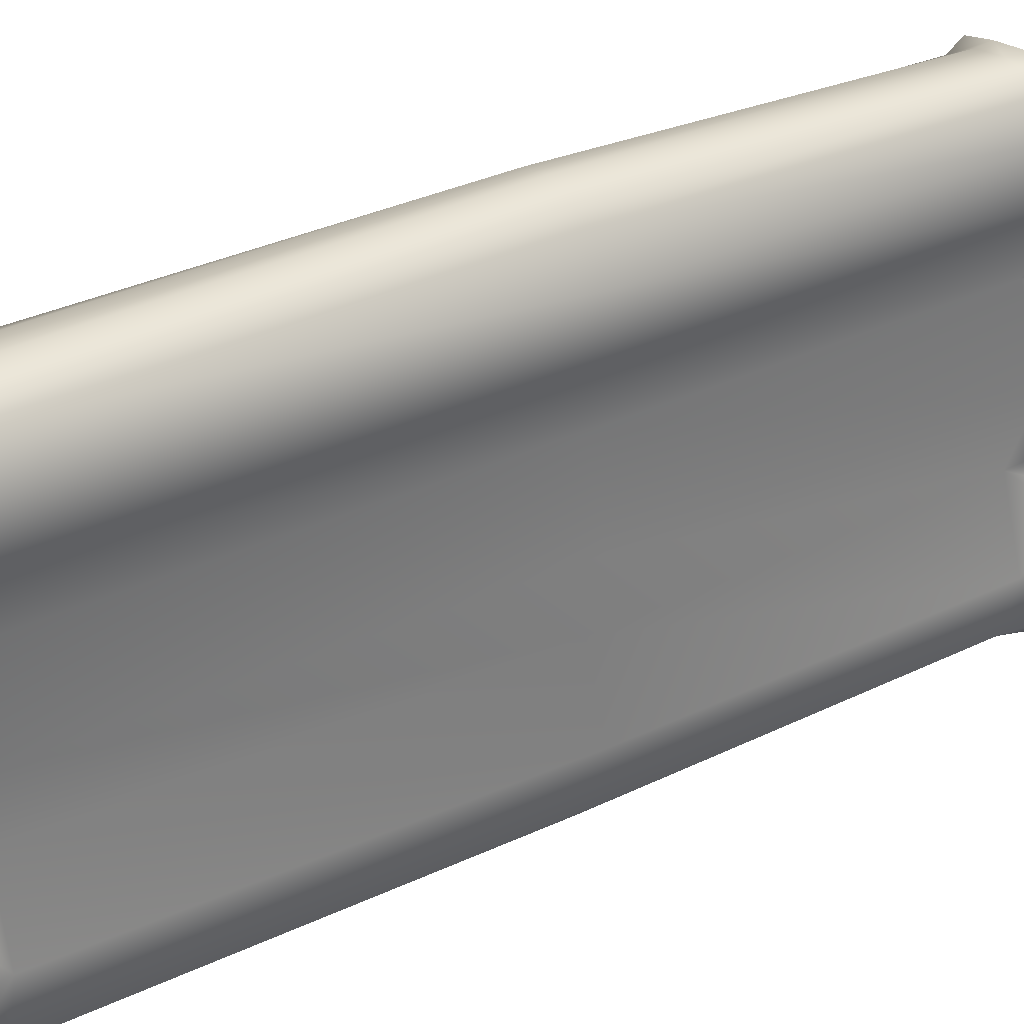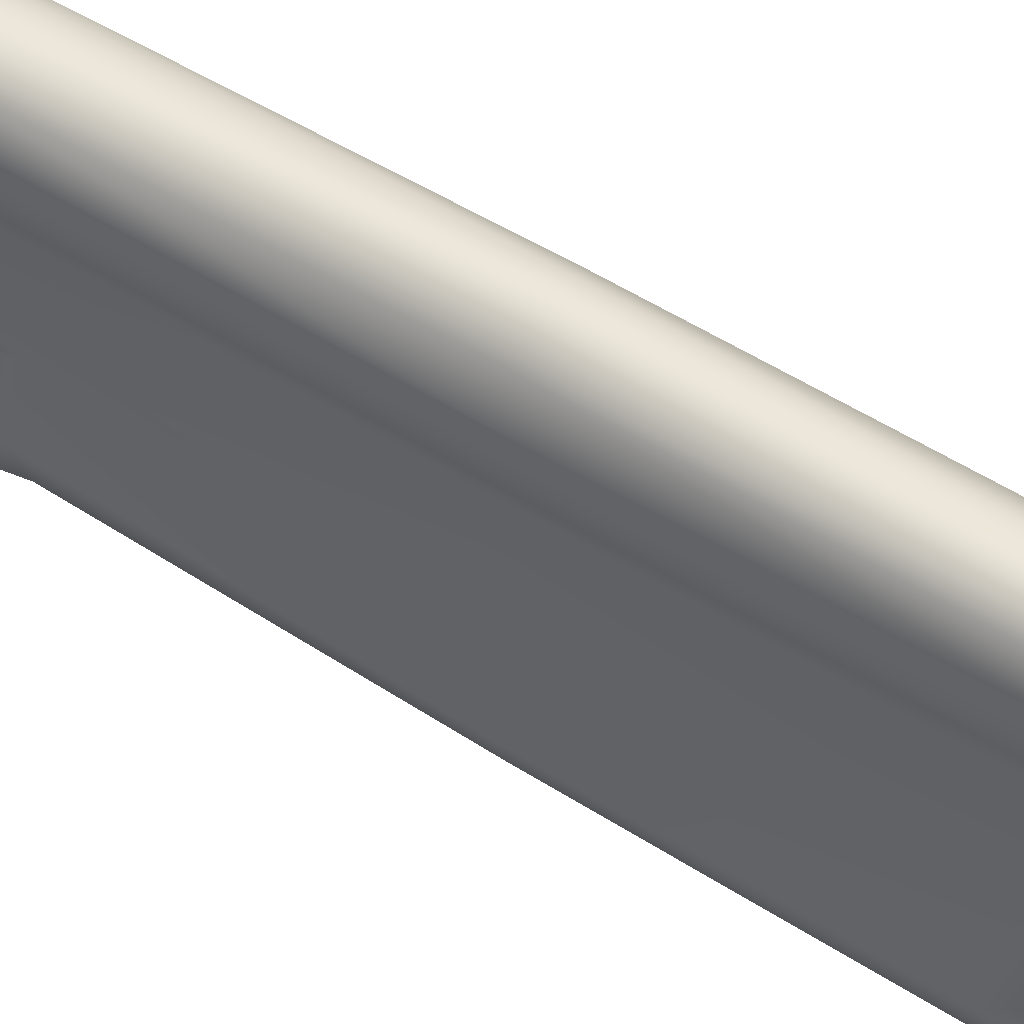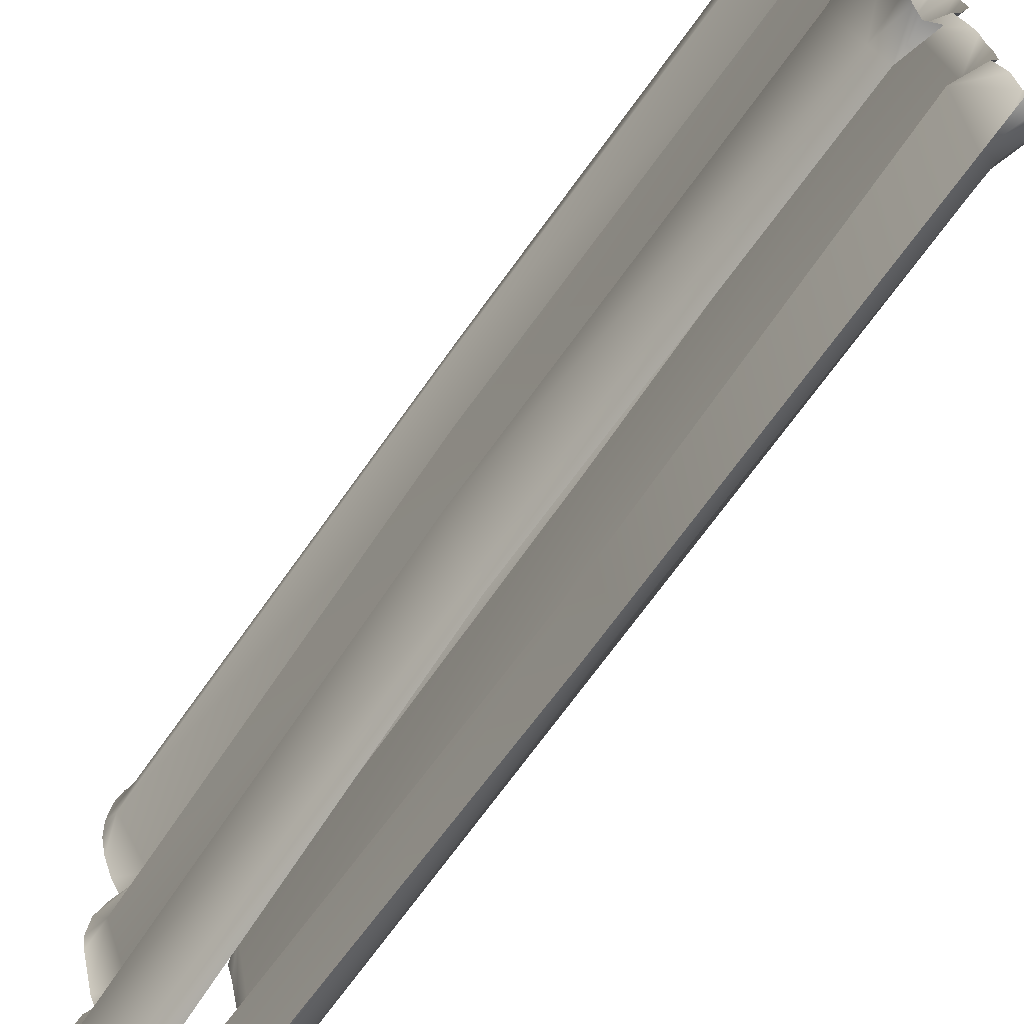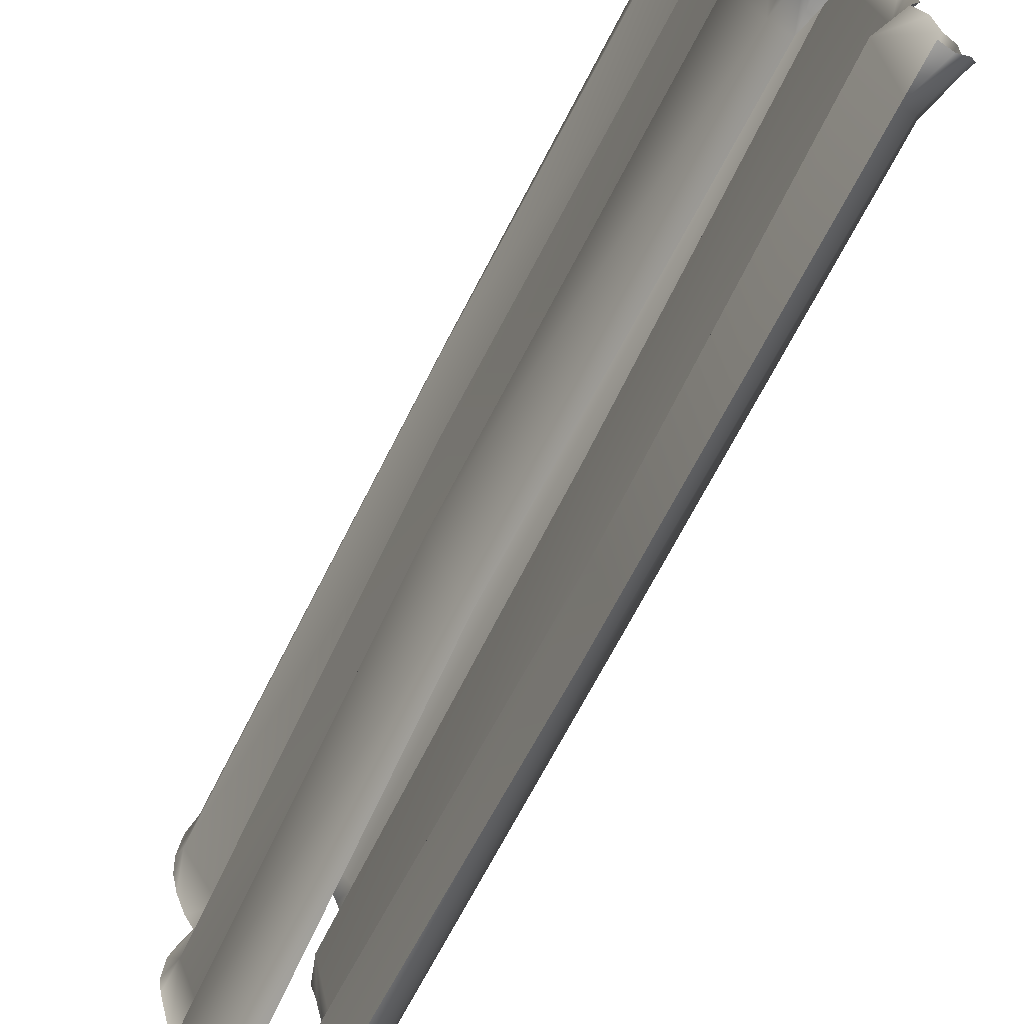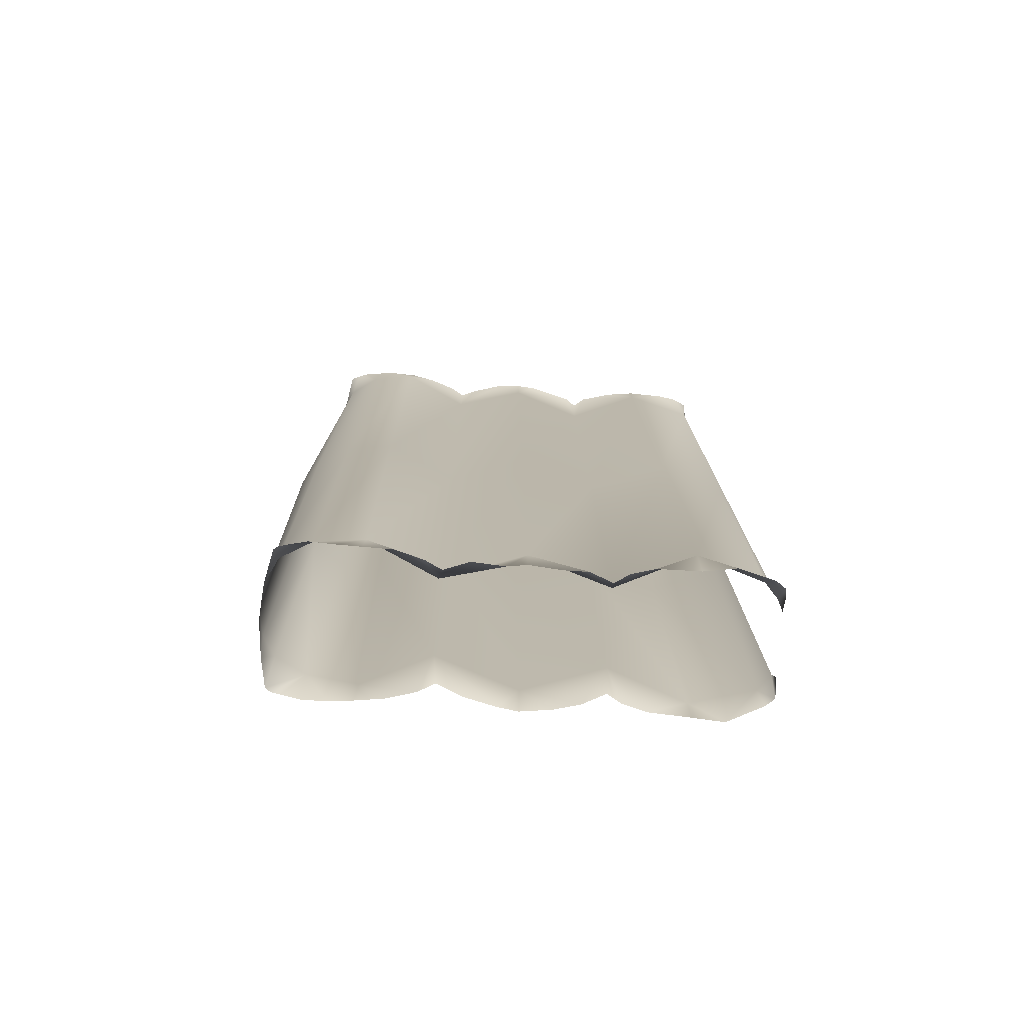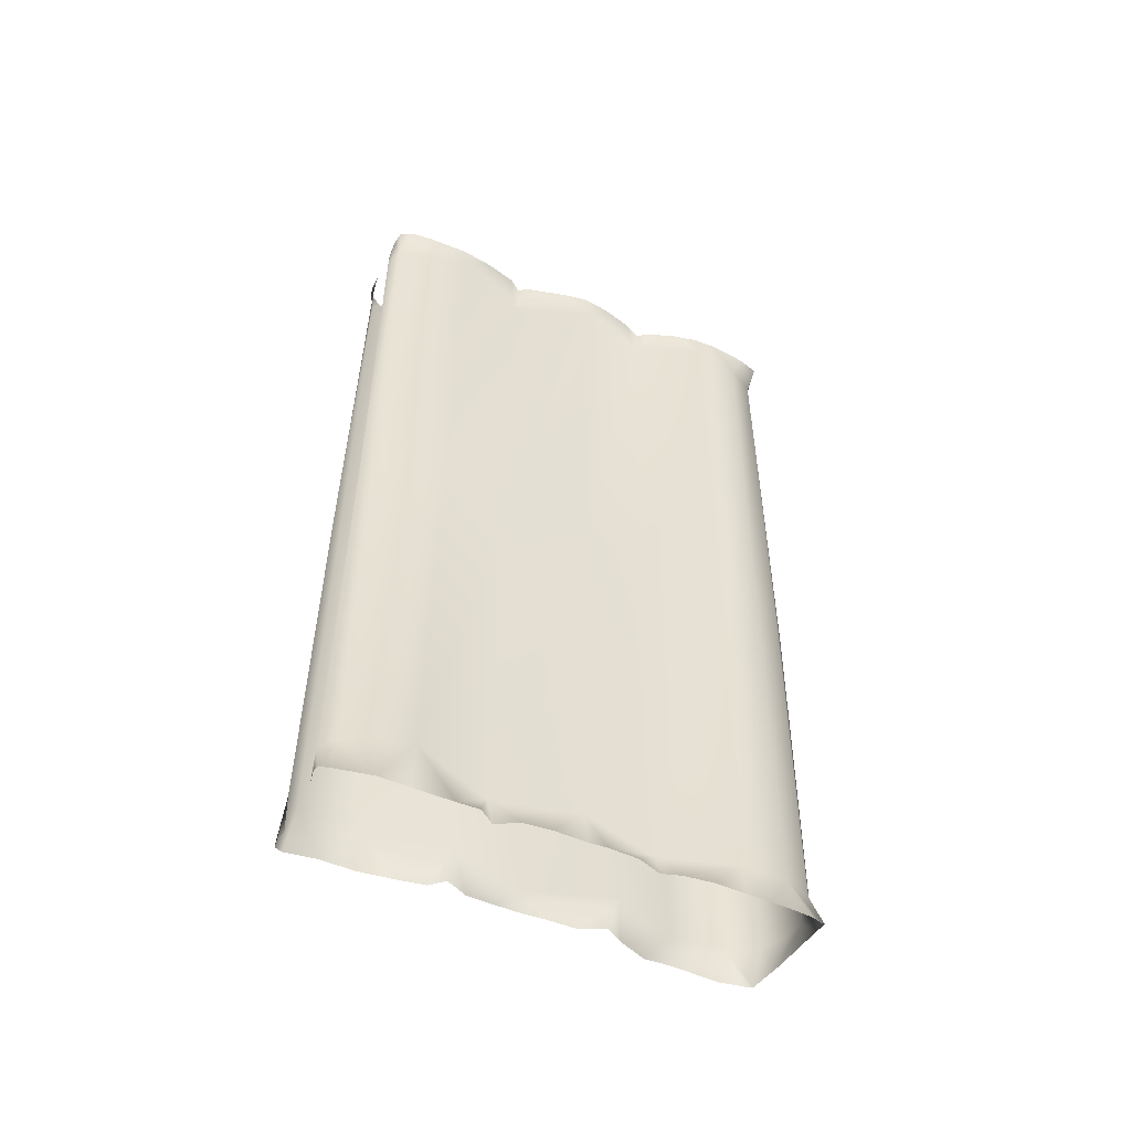
<metadata>
{"format":"obj","ext":"obj","renderer":"f3d","projection":"perspective","resolution":1024,"background":"white","views":[{"elev":31.8,"azim":56.1,"up":"+Y"},{"elev":54.6,"azim":123.8,"up":"+Y"},{"elev":-68.1,"azim":145.5,"up":"+Y"},{"elev":-66.3,"azim":154.0,"up":"+Y"},{"elev":-75.5,"azim":-93.5,"up":"+Z"},{"elev":-52.5,"azim":65.0,"up":"+Z"}]}
</metadata>
<code>
g wall22
v 0.3651 -0.08956 -0.006662
v 0.4937 -0.141 0.1862
v 0.4836 -0.06366 0.1655
v 0.5093 -0.3325 -0.04621
v 0.5235 -0.2262 0.1746
v 0.5385 -0.3646 0.1752
v 0.5551 -0.539 0.1693
v 0.5569 -0.7117 -0.008512
v 0.5441 -0.7359 0.173
v 0.5025 -0.9384 0.1662
v 0.4344 -1.149 0.1544
v 0.2956 -1.269 -0.06251
v 0.3658 -1.274 0.1499
v 0.4162 -1.401 0.1649
v 0.4884 -1.662 0.1516
v 0.456 -1.878 -0.009784
v 0.5026 -1.875 0.1657
v 0.4865 -2.036 0.1498
v 0.3871 -2.41 0.1526
v 0.2432 -2.496 -0.03892
v 0.3223 -2.493 0.179
v 0.3938 -2.591 0.1736
v 0.4754 -3.106 -0.01522
v 0.4545 -2.855 0.1793
v 0.4815 -3.11 0.1859
v 0.4569 -3.437 0.2129
v 0.3124 -3.681 -0.01406
v 0.4157 -3.591 0.2559
v 0.346 -3.703 0.2881
v 0.2615 -3.721 0.2481
v 0.1667 -3.732 0.002125
v 0.1403 -3.722 0.2037
v 0.2794 -3.749 -3.513
v 0.3577 -3.665 -3.523
v 0.5407 -3.133 -3.527
v 0.3268 -2.521 -3.526
v 0.5045 -1.898 -3.53
v 0.2751 -1.275 -3.525
v 0.5326 -0.7277 -3.528
v 0.4833 -0.3582 -3.522
v 0.3179 -0.08228 -3.51
v 0.1446 -3.738 -6.869
v 0.2228 -3.752 -6.598
v 0.239 -3.754 -6.834
v 0.3126 -3.748 -6.864
v 0.3486 -3.653 -6.597
v 0.2794 -3.749 -3.513
v 0.3597 -3.678 -6.892
v 0.3577 -3.665 -3.523
v 0.4767 -3.396 -6.955
v 0.5407 -3.133 -3.527
v 0.4937 -3.159 -6.56
v 0.4621 -3.156 -6.943
v 0.3268 -2.521 -3.526
v 0.2473 -2.546 -6.585
v 0.4471 -2.835 -6.923
v 0.4104 -2.649 -6.876
v 0.337 -2.538 -6.892
v 0.5045 -1.898 -3.53
v 0.4421 -1.918 -6.638
v 0.4275 -2.364 -6.893
v 0.4711 -2.165 -6.915
v 0.4911 -1.917 -6.942
v 0.2751 -1.275 -3.525
v 0.2317 -1.285 -6.583
v 0.4775 -1.766 -6.915
v 0.4312 -1.513 -6.871
v 0.3469 -1.313 -6.853
v 0.5326 -0.7277 -3.528
v 0.4622 -0.7482 -6.648
v 0.4122 -1.182 -6.875
v 0.4655 -0.9637 -6.9
v 0.486 -0.7356 -6.925
v 0.4833 -0.3582 -3.522
v 0.4275 -0.3594 -6.597
v 0.3179 -0.08228 -3.51
v 0.4983 -0.5491 -6.94
v 0.3134 -0.1247 -6.568
v 0.4951 -0.3495 -6.941
v 0.4334 -0.09997 -6.911
v 0.4714 -0.2122 -6.926
v 0.4547 -0.1434 -6.932
v 0.4836 -0.06366 0.1655
v 0.2289 -0.02273 0.09983
v 0.3651 -0.08956 -0.006662
v 0.1922 -0.01626 -0.006546
v -4.435e-05 4.435e-05 4.435e-05
v -0.001201 -0.03048 0.1103
v -0.2827 -0.03222 0.1325
v 0.1661 0.03392 -3.509
v 0.3179 -0.08228 -3.51
v -0.02363 0.08006 -3.508
v -0.2417 0.03936 -3.504
v -0.212 -0.01614 0.0007381
v -0.4003 -0.1025 0.01554
v -0.5032 -0.07002 0.2509
v -0.4142 -0.09384 -3.5
v -0.5571 -0.3325 0.01161
v -0.5353 -0.141 0.255
v -0.5651 -0.2262 0.2552
v -0.5794 -0.3646 0.2759
v -0.5728 -0.3582 -3.501
v -0.6028 -0.7117 0.06734
v -0.5938 -0.539 0.262
v -0.5824 -0.7359 0.2715
v -0.5424 -0.9384 0.2526
v -0.6224 -0.7277 -3.505
v -0.3462 -1.269 -0.01198
v -0.4766 -1.149 0.2173
v -0.4094 -1.274 0.1922
v -0.4585 -1.401 0.2028
v -0.3572 -1.275 -3.513
v -0.5035 -1.878 0.02571
v -0.5296 -1.662 0.218
v -0.5432 -1.875 0.2168
v -0.5276 -2.036 0.2277
v -0.5636 -1.898 -3.509
v -0.4298 -2.41 0.2128
v -0.293 -2.496 -0.01152
v -0.3644 -2.493 0.2202
v -0.3749 -2.521 -3.513
v -0.5214 -3.106 0.07393
v -0.4351 -2.591 0.2323
v -0.4932 -2.855 0.2899
v -0.5186 -3.11 0.3187
v -0.5622 -3.133 -3.506
v -0.3662 -3.681 0.04872
v -0.3792 -3.665 -3.509
v -0.5 -3.437 0.3408
v -0.3009 -3.749 -3.502
v -0.4726 -3.591 0.3437
v -0.4137 -3.703 0.3707
v -0.2152 -3.732 0.07867
v -0.3211 -3.721 0.3456
v -0.1893 -3.722 0.3089
v 0.2411 -0.05118 -6.806
v 0.4334 -0.09997 -6.911
v 0.3134 -0.1247 -6.568
v 0.1784 -0.02851 -6.534
v 0.3179 -0.08228 -3.51
v 0.1661 0.03392 -3.509
v -0.02363 0.08006 -3.508
v 0.0099 0.002357 -6.516
v 0.01025 -0.02273 -6.728
v -0.2912 -0.04771 -6.702
v -0.2102 -0.01857 -6.49
v -0.2417 0.03936 -3.504
v -0.4142 -0.09384 -3.5
v -0.4018 -0.1188 -6.459
v -0.5401 -0.1077 -6.713
v -0.5306 -0.3594 -6.426
v -0.5631 -0.1434 -6.711
v -0.5728 -0.3582 -3.501
v -0.5793 -0.2122 -6.707
v -0.6107 -0.3495 -6.705
v -0.6224 -0.7277 -3.505
v -0.5787 -0.7482 -6.459
v -0.6006 -0.5491 -6.709
v -0.5948 -0.7356 -6.707
v -0.5929 -0.9637 -6.723
v -0.3572 -1.275 -3.513
v -0.3284 -1.285 -6.495
v -0.5231 -1.182 -6.702
v -0.4526 -1.313 -6.688
v -0.5302 -1.513 -6.705
v -0.5636 -1.898 -3.509
v -0.5449 -1.918 -6.498
v -0.5164 -1.766 -6.724
v -0.536 -1.918 -6.719
v -0.5173 -2.17 -6.739
v -0.3749 -2.521 -3.513
v -0.3403 -2.546 -6.516
v -0.5157 -2.366 -6.738
v -0.4402 -2.538 -6.733
v -0.5212 -2.649 -6.75
v -0.5622 -3.133 -3.506
v -0.5681 -2.835 -6.738
v -0.5858 -3.159 -6.381
v -0.5782 -3.159 -6.772
v -0.3792 -3.665 -3.509
v -0.6078 -3.414 -6.74
v -0.4457 -3.653 -6.504
v -0.3009 -3.749 -3.502
v -0.5571 -3.678 -6.828
v -0.5101 -3.748 -6.854
v -0.3349 -3.752 -6.531
v -0.4355 -3.754 -6.841
v -0.3422 -3.738 -6.856
g wall22_0
f 3 2 1
f 2 4 1
f 5 4 2
f 5 6 4
f 4 6 7
f 8 4 7
f 9 8 7
f 9 10 8
f 8 10 11
f 12 8 11
f 13 12 11
f 13 14 12
f 14 15 12
f 15 16 12
f 17 16 15
f 17 18 16
f 16 18 19
f 20 16 19
f 21 20 19
f 21 22 20
f 20 22 23
f 22 24 23
f 25 23 24
f 25 26 23
f 23 26 27
f 26 28 27
f 29 27 28
f 27 29 30
f 31 27 30
f 30 32 31
f 31 33 27
f 33 34 27
f 27 34 23
f 34 35 23
f 23 35 20
f 35 36 20
f 20 36 16
f 36 37 16
f 16 37 12
f 37 38 12
f 12 38 8
f 38 39 8
f 8 39 4
f 39 40 4
f 4 40 1
f 40 41 1
f 44 43 42
f 44 45 43
f 45 46 43
f 43 46 47
f 48 46 45
f 46 49 47
f 50 46 48
f 51 49 46
f 52 46 50
f 52 51 46
f 53 52 50
f 54 51 52
f 55 54 52
f 56 52 53
f 55 52 56
f 57 55 56
f 58 55 57
f 59 54 55
f 60 59 55
f 61 55 58
f 60 55 61
f 62 60 61
f 63 60 62
f 64 59 60
f 65 64 60
f 66 60 63
f 65 60 66
f 67 65 66
f 68 65 67
f 69 64 65
f 70 69 65
f 71 65 68
f 70 65 71
f 72 70 71
f 73 70 72
f 74 69 70
f 75 74 70
f 76 74 75
f 77 70 73
f 75 70 77
f 78 76 75
f 79 75 77
f 78 75 80
f 81 75 79
f 75 82 80
f 81 82 75
f 85 84 83
f 85 86 84
f 86 87 84
f 87 88 84
f 87 89 88
f 86 85 90
f 86 90 87
f 85 91 90
f 90 92 87
f 87 92 93
f 87 94 89
f 94 87 93
f 94 95 89
f 94 93 95
f 95 96 89
f 93 97 95
f 95 97 98
f 99 96 95
f 98 99 95
f 98 100 99
f 101 100 98
f 97 102 98
f 98 102 103
f 101 98 104
f 98 103 104
f 103 105 104
f 106 105 103
f 102 107 103
f 103 107 108
f 106 103 109
f 103 108 109
f 108 110 109
f 111 110 108
f 107 112 108
f 108 112 113
f 114 111 108
f 113 114 108
f 113 115 114
f 116 115 113
f 112 117 113
f 116 113 118
f 113 117 119
f 113 119 118
f 119 120 118
f 117 121 119
f 119 121 122
f 123 120 119
f 123 119 122
f 124 123 122
f 122 125 124
f 121 126 122
f 122 126 127
f 126 128 127
f 129 125 122
f 129 122 127
f 127 128 130
f 131 129 127
f 127 132 131
f 133 127 130
f 132 127 134
f 127 133 134
f 135 134 133
f 138 137 136
f 139 138 136
f 140 138 139
f 141 140 139
f 142 141 139
f 143 139 136
f 143 142 139
f 143 136 144
f 143 144 145
f 142 143 146
f 146 143 145
f 147 142 146
f 148 147 146
f 146 145 149
f 149 148 146
f 145 150 149
f 151 149 150
f 152 151 150
f 153 148 149
f 151 153 149
f 152 154 151
f 151 154 155
f 156 153 151
f 157 156 151
f 151 155 158
f 157 151 158
f 157 158 159
f 157 159 160
f 161 156 157
f 162 161 157
f 157 160 163
f 162 157 163
f 162 163 164
f 162 164 165
f 166 161 162
f 167 166 162
f 162 165 168
f 167 162 168
f 167 168 169
f 167 169 170
f 171 166 167
f 172 171 167
f 167 170 173
f 172 167 173
f 172 173 174
f 172 174 175
f 176 171 172
f 172 175 177
f 178 176 172
f 178 172 177
f 178 177 179
f 180 176 178
f 178 179 181
f 182 180 178
f 182 178 181
f 183 180 182
f 182 181 184
f 182 184 185
f 186 183 182
f 182 185 186
f 185 187 186
f 186 187 188

</code>
